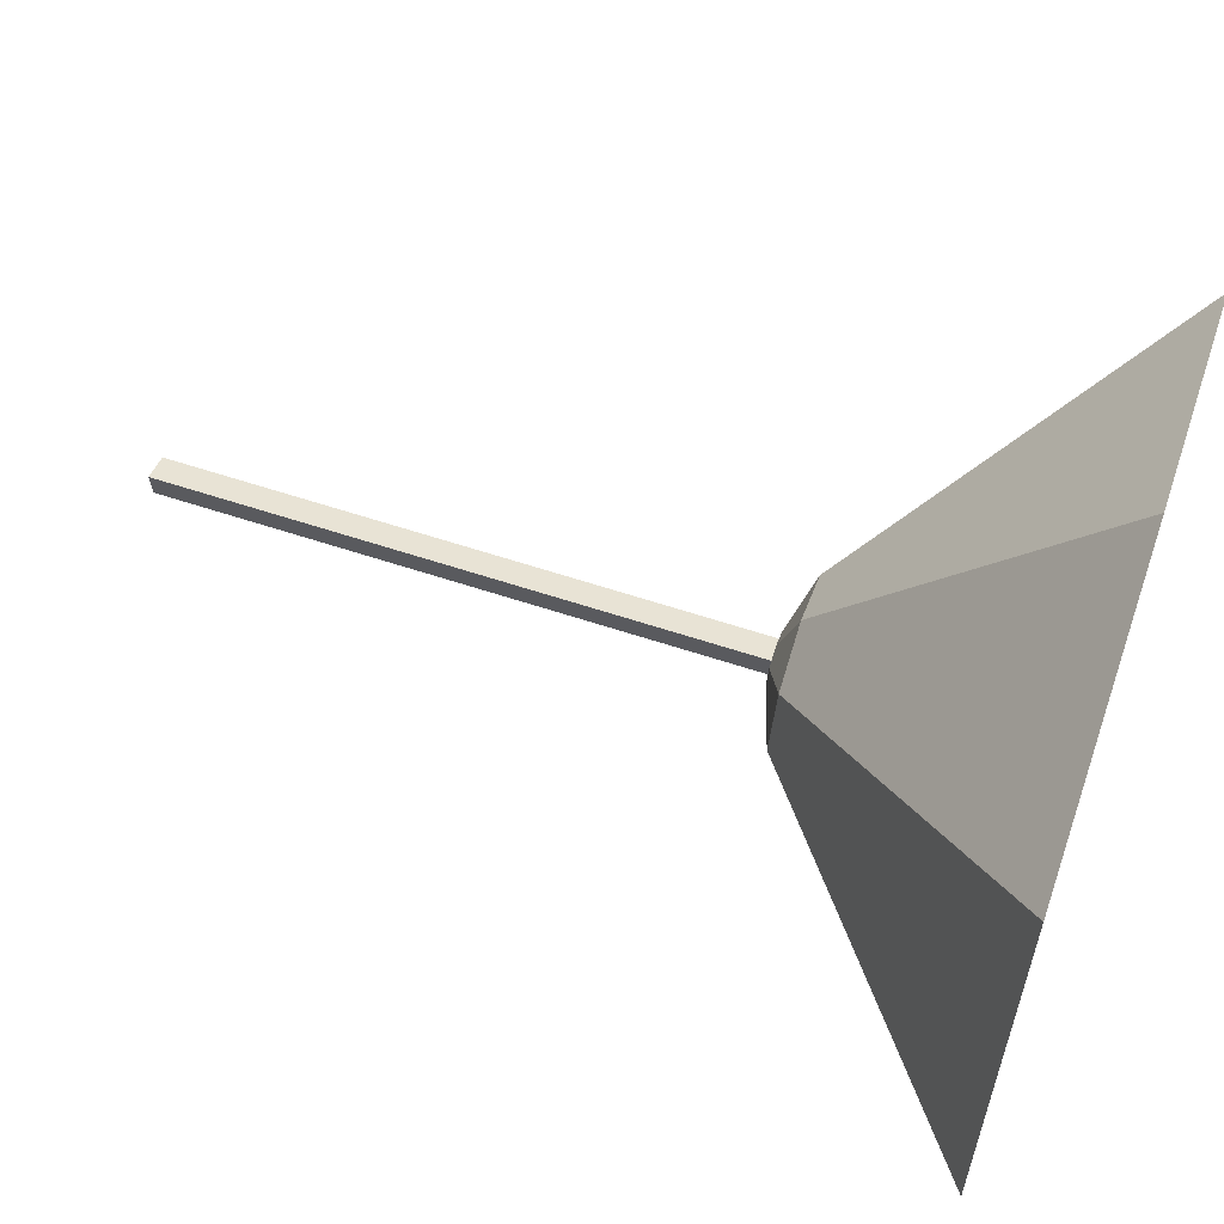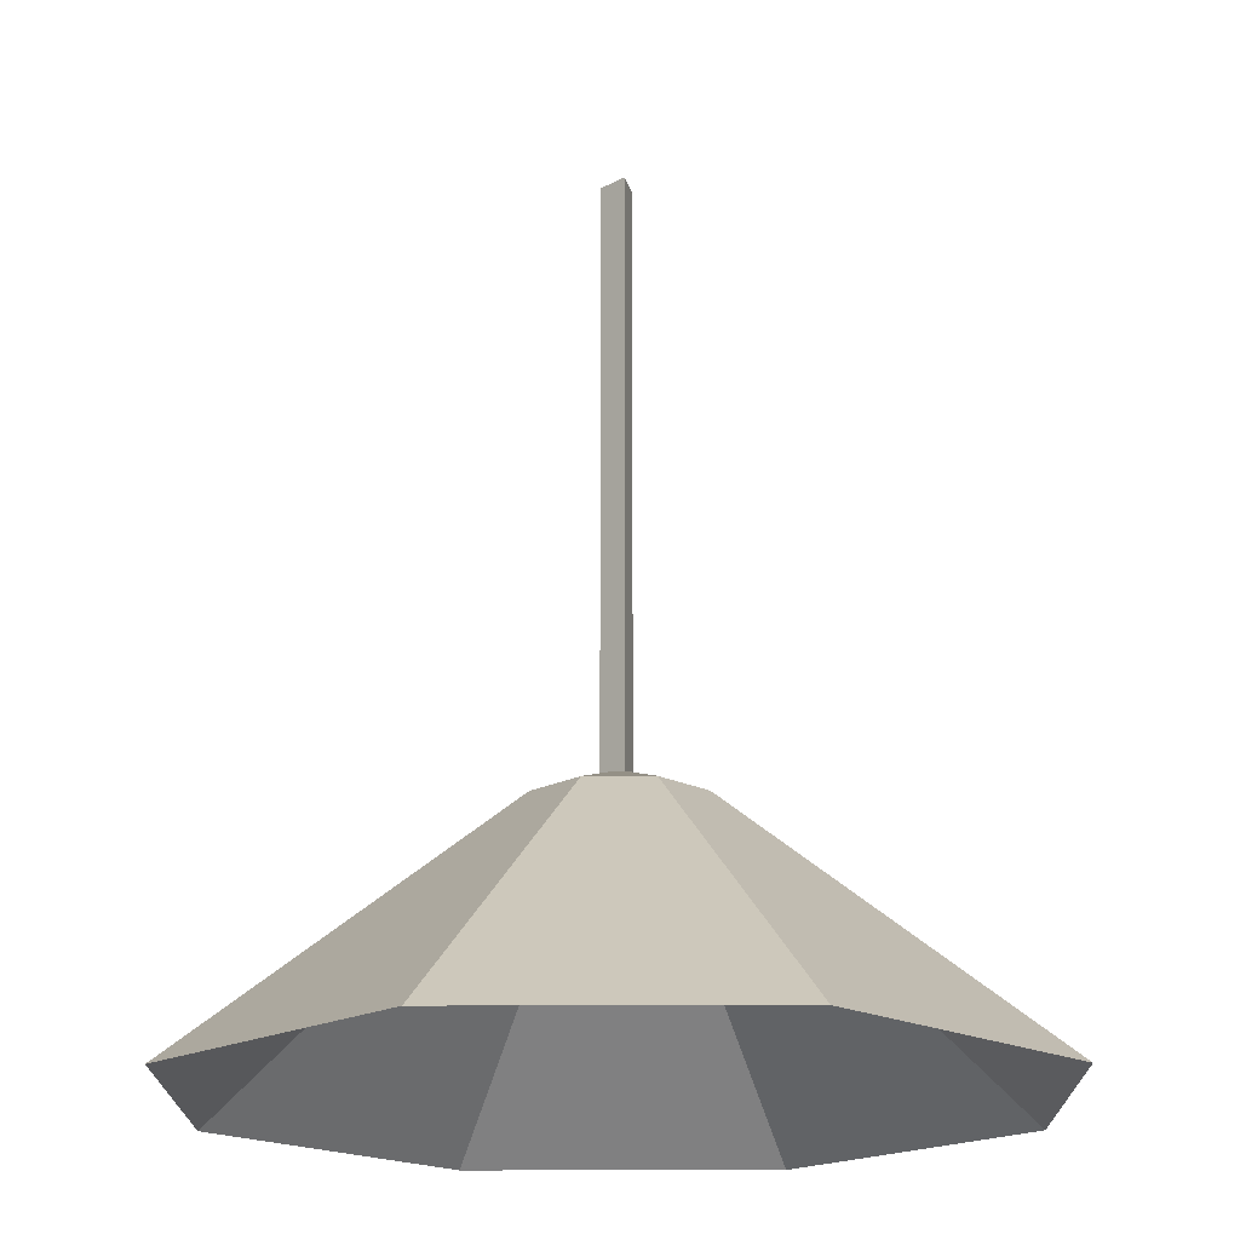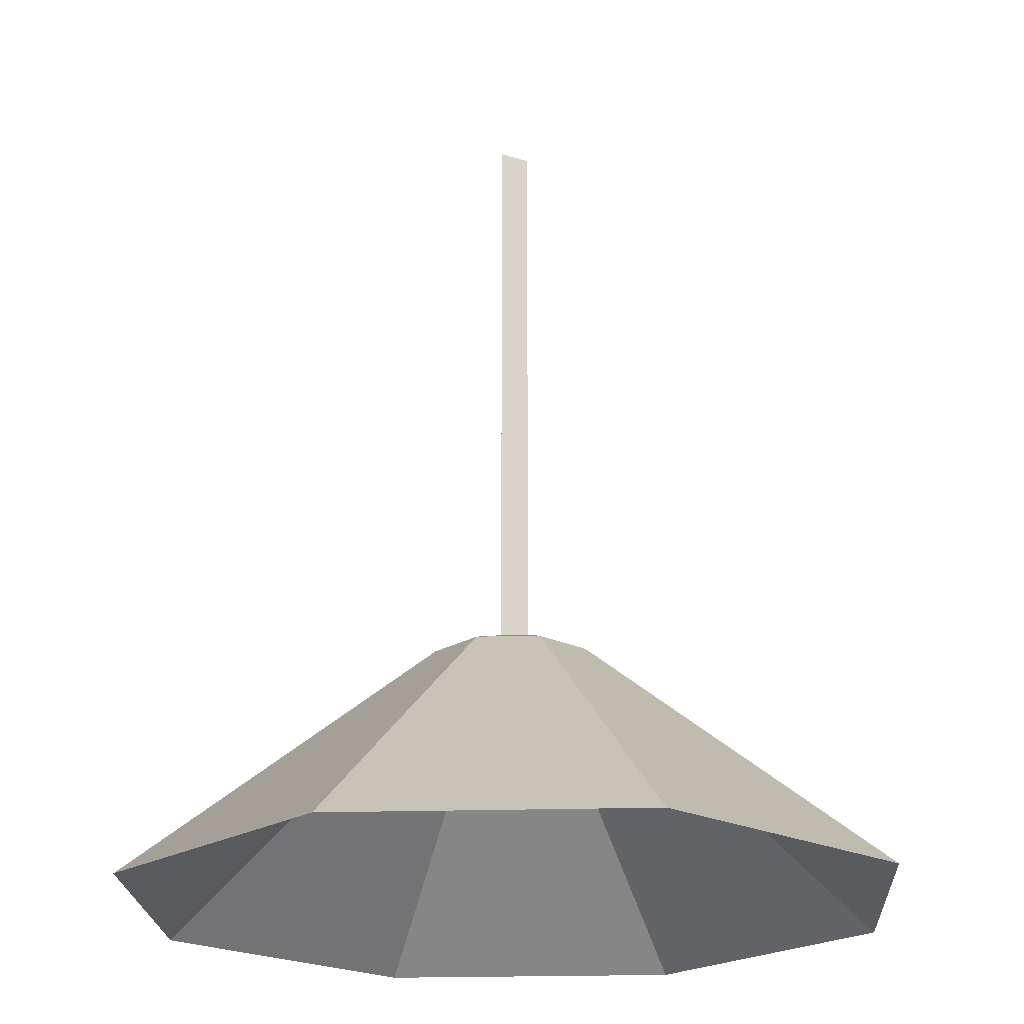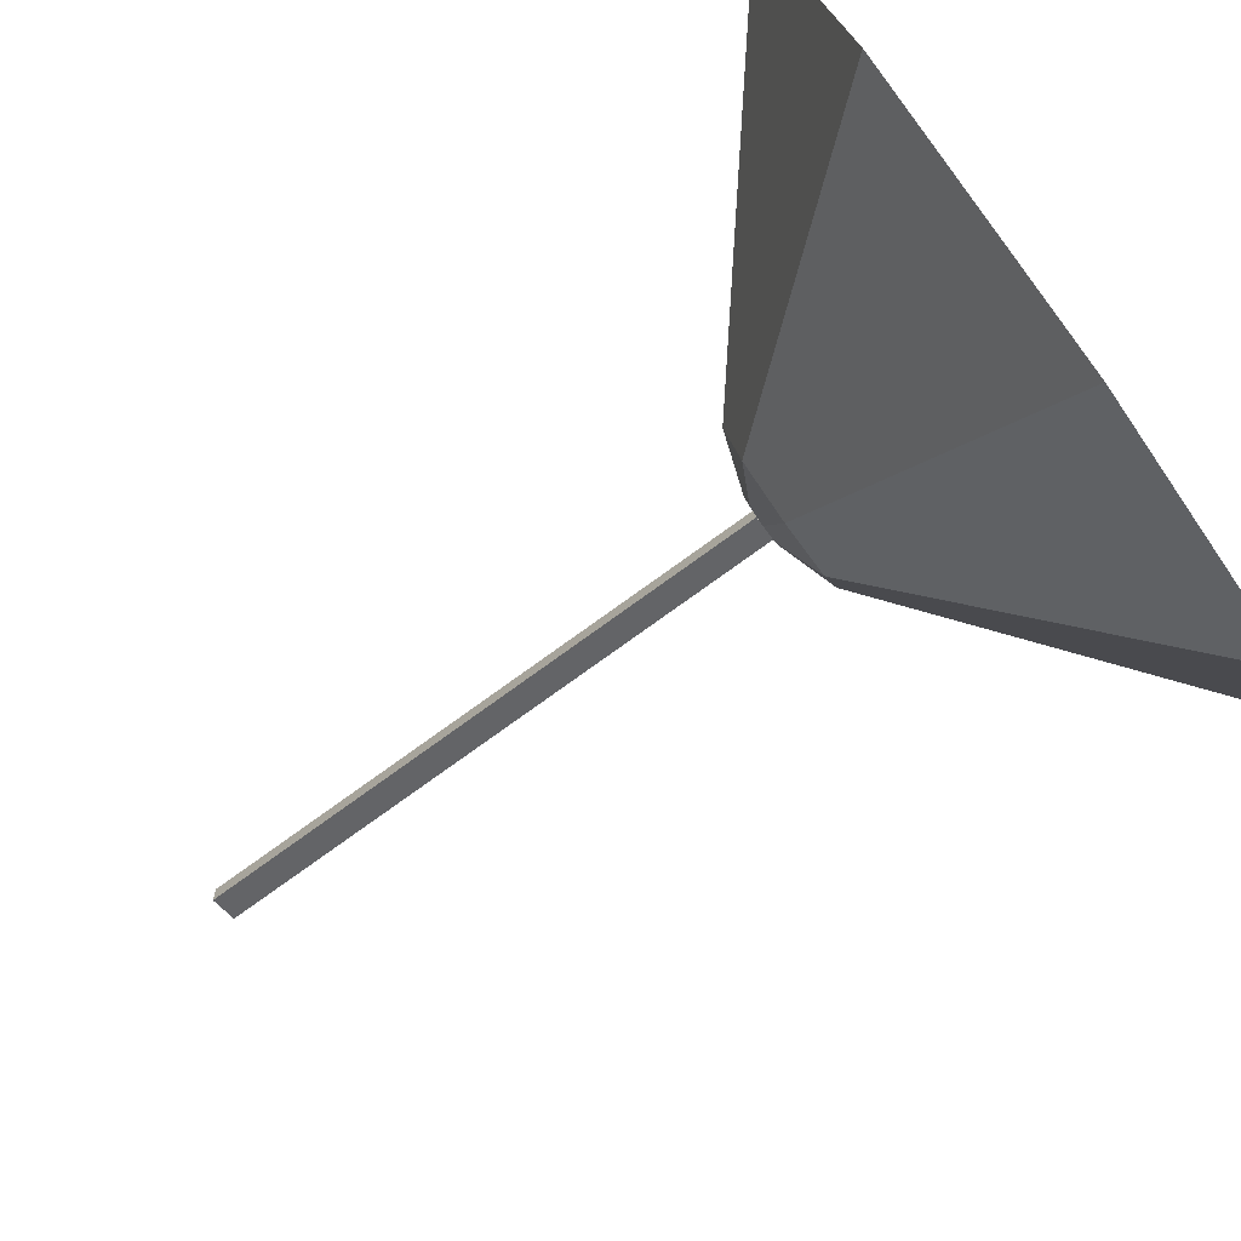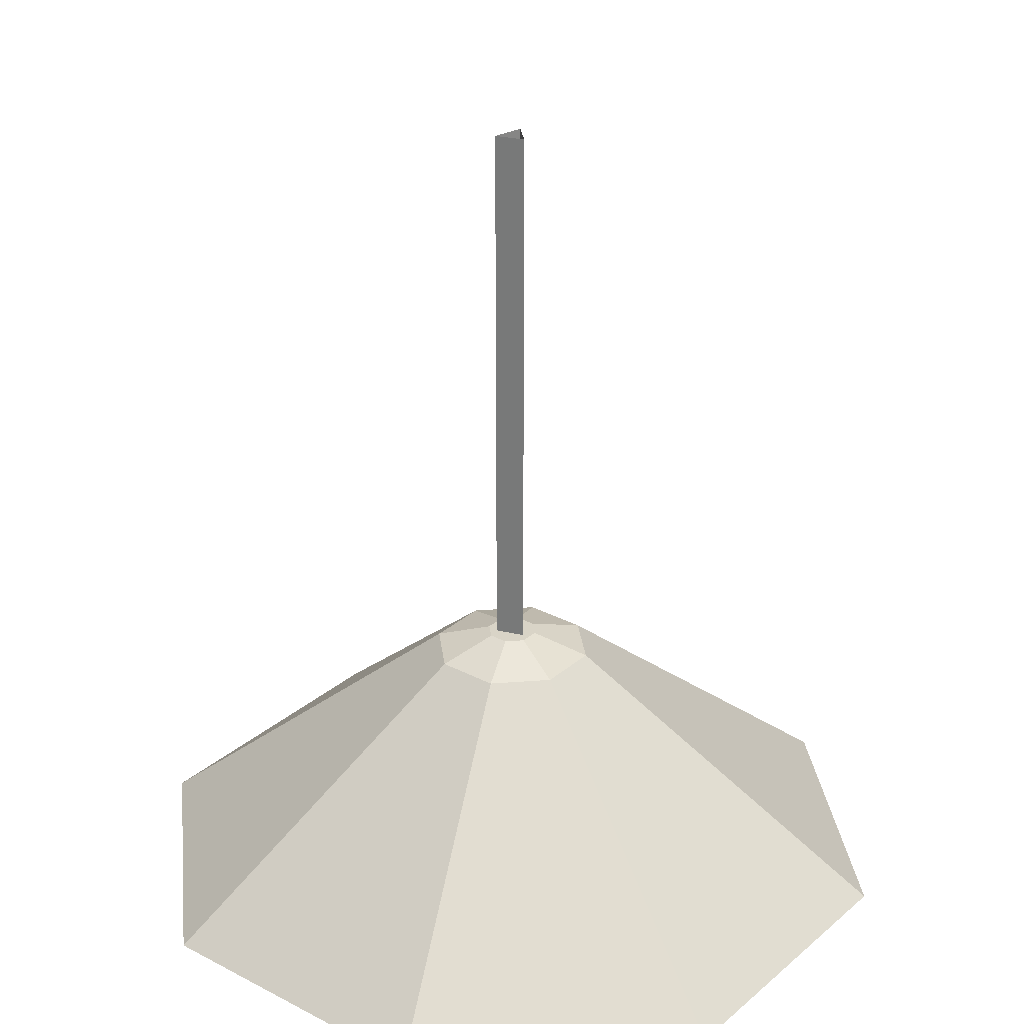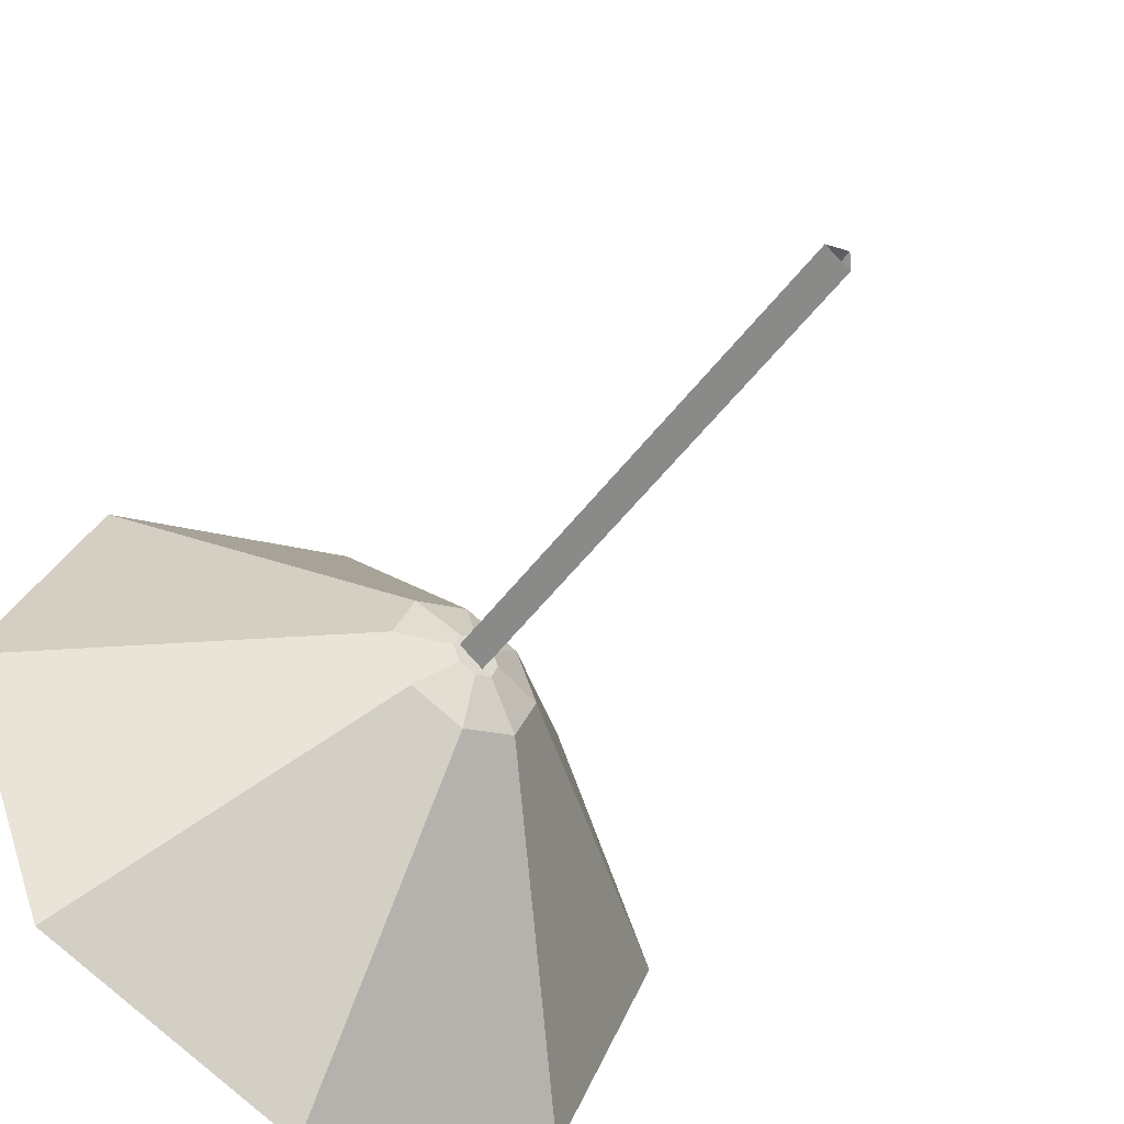
<metadata>
{"format":"obj","ext":"obj","renderer":"f3d","projection":"perspective","resolution":1024,"background":"white","views":[{"elev":61.9,"azim":-71.5,"up":"+Z"},{"elev":-19.0,"azim":67.9,"up":"+Y"},{"elev":-21.2,"azim":115.6,"up":"+Y"},{"elev":-79.6,"azim":-54.4,"up":"+Z"},{"elev":28.4,"azim":-74.2,"up":"+Y"},{"elev":-48.6,"azim":145.4,"up":"+Z"}]}
</metadata>
<code>
o Cube.001_Cube.002
v -0.006021 -0.1938 0.009794
v -0.006021 0.1737 0.009794
v -0.004789 -0.1938 -0.009792
v -0.004789 0.1737 -0.009792
v 0.01234 -0.1938 0.002154
v 0.01234 0.1737 0.002154
v -0 -0.3736 -0.2617
v -0.1851 -0.3736 -0.1851
v -0.2617 -0.3736 0
v -0.1851 -0.3736 0.1851
v 0 -0.3736 0.2617
v 0.1851 -0.3736 0.1851
v 0.2617 -0.3736 0
v 0.1851 -0.3736 -0.1851
v -0 -0.2066 -0.05398
v -0.03817 -0.2066 -0.03817
v -0.05398 -0.2066 0
v -0.03817 -0.2066 0.03817
v 0 -0.2066 0.05398
v 0.03817 -0.2066 0.03817
v 0.05398 -0.2066 0
v 0.03817 -0.2066 -0.03817
v -0 -0.1943 -0.01671
v -0.01182 -0.1943 -0.01182
v -0.01671 -0.1943 0
v -0.01182 -0.1943 0.01182
v 0 -0.1943 0.01671
v 0.01182 -0.1943 0.01182
v 0.01671 -0.1943 0
v 0.01182 -0.1943 -0.01182
f 1 2 4 3
f 3 4 6 5
f 1 5 6 2
f 14 13 21 22
f 12 11 19 20
f 10 9 17 18
f 8 7 15 16
f 7 14 22 15
f 13 12 20 21
f 11 10 18 19
f 9 8 16 17
f 18 17 25 26
f 16 15 23 24
f 15 22 30 23
f 21 20 28 29
f 19 18 26 27
f 17 16 24 25
f 22 21 29 30
f 20 19 27 28
f 24 23 30 29 28 27 26 25

</code>
